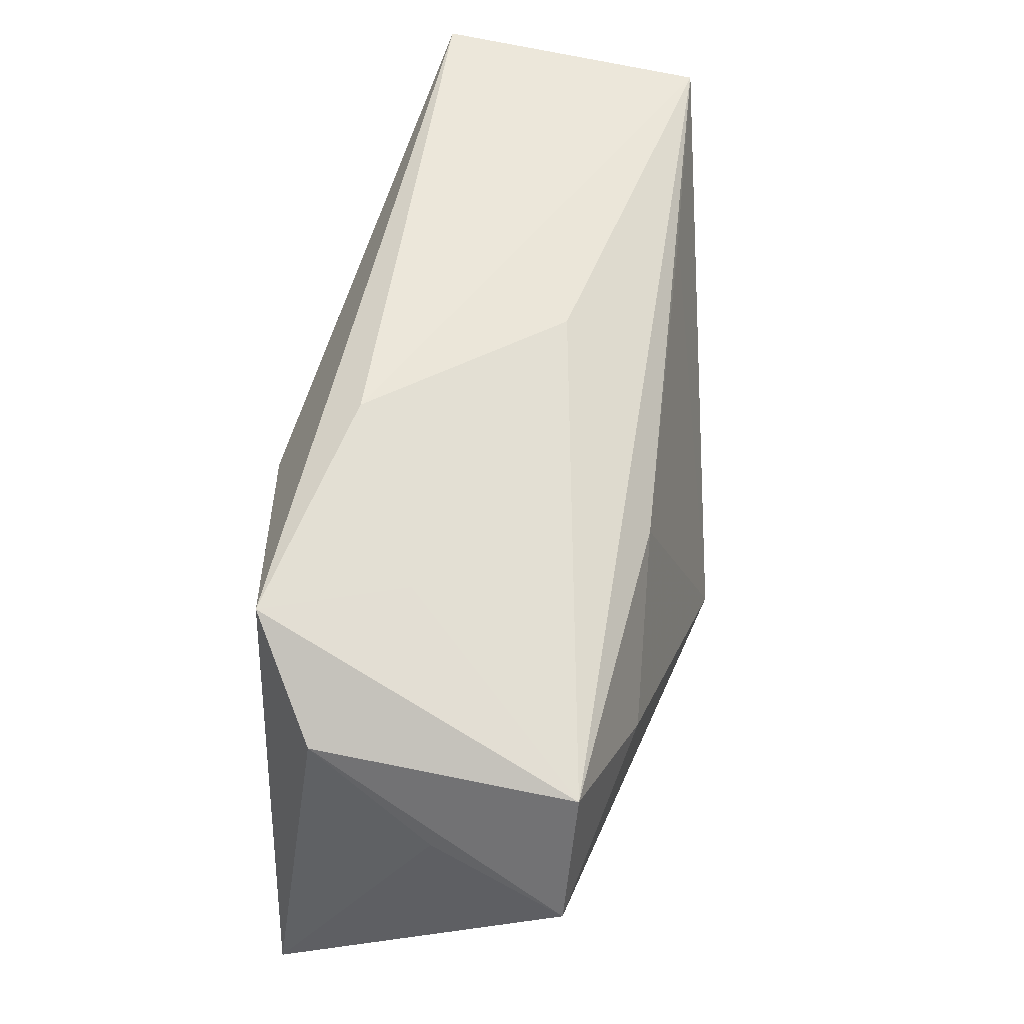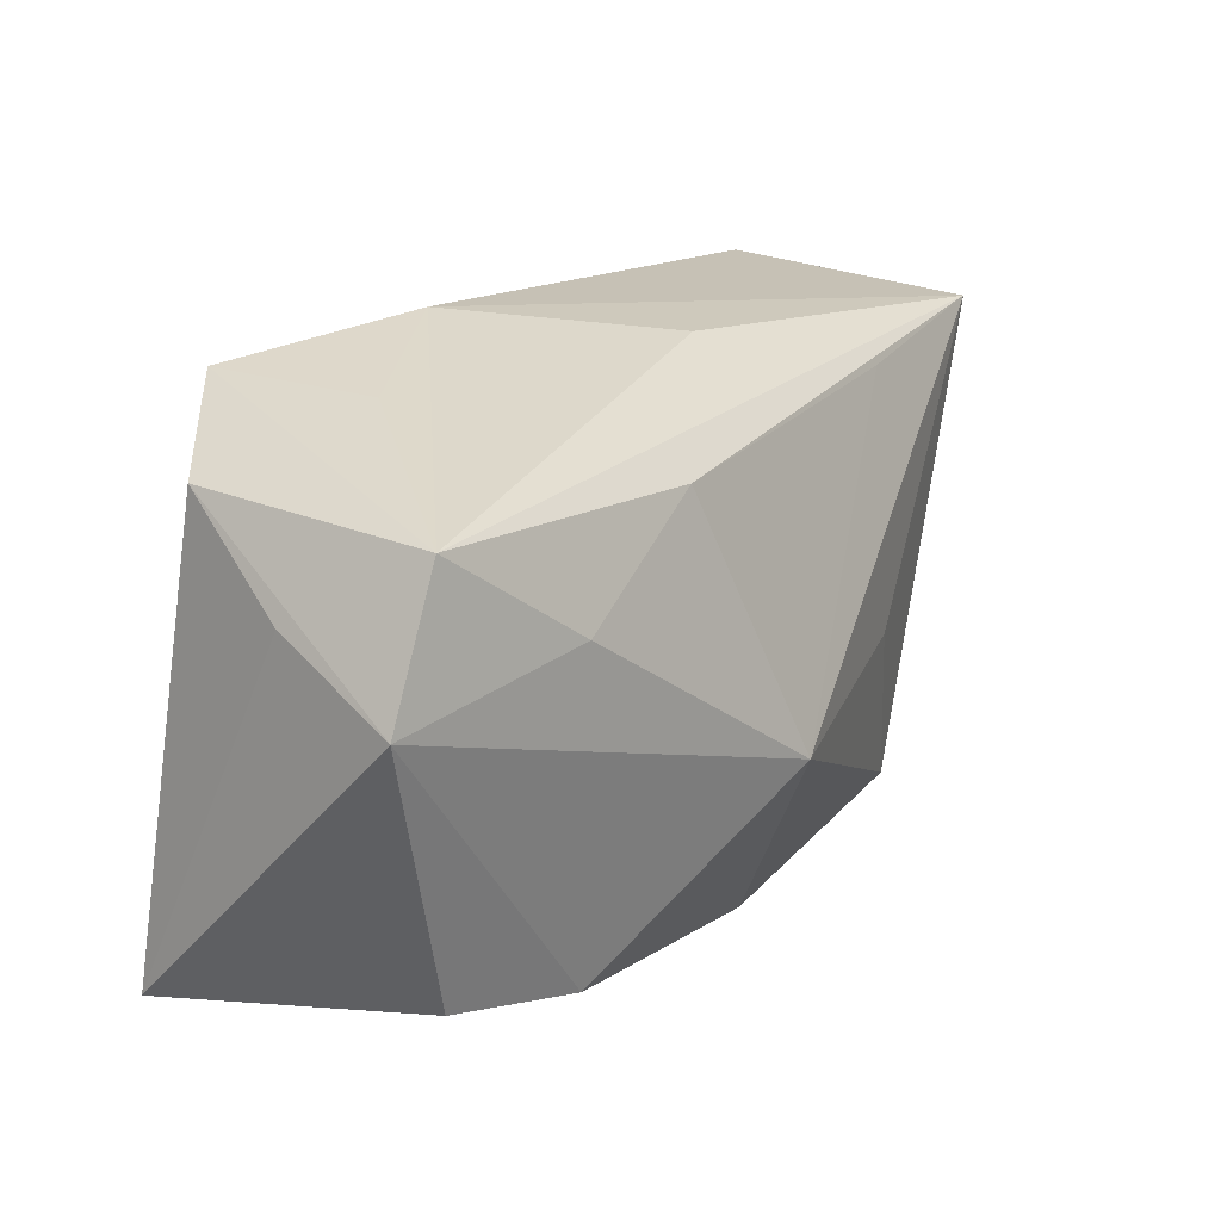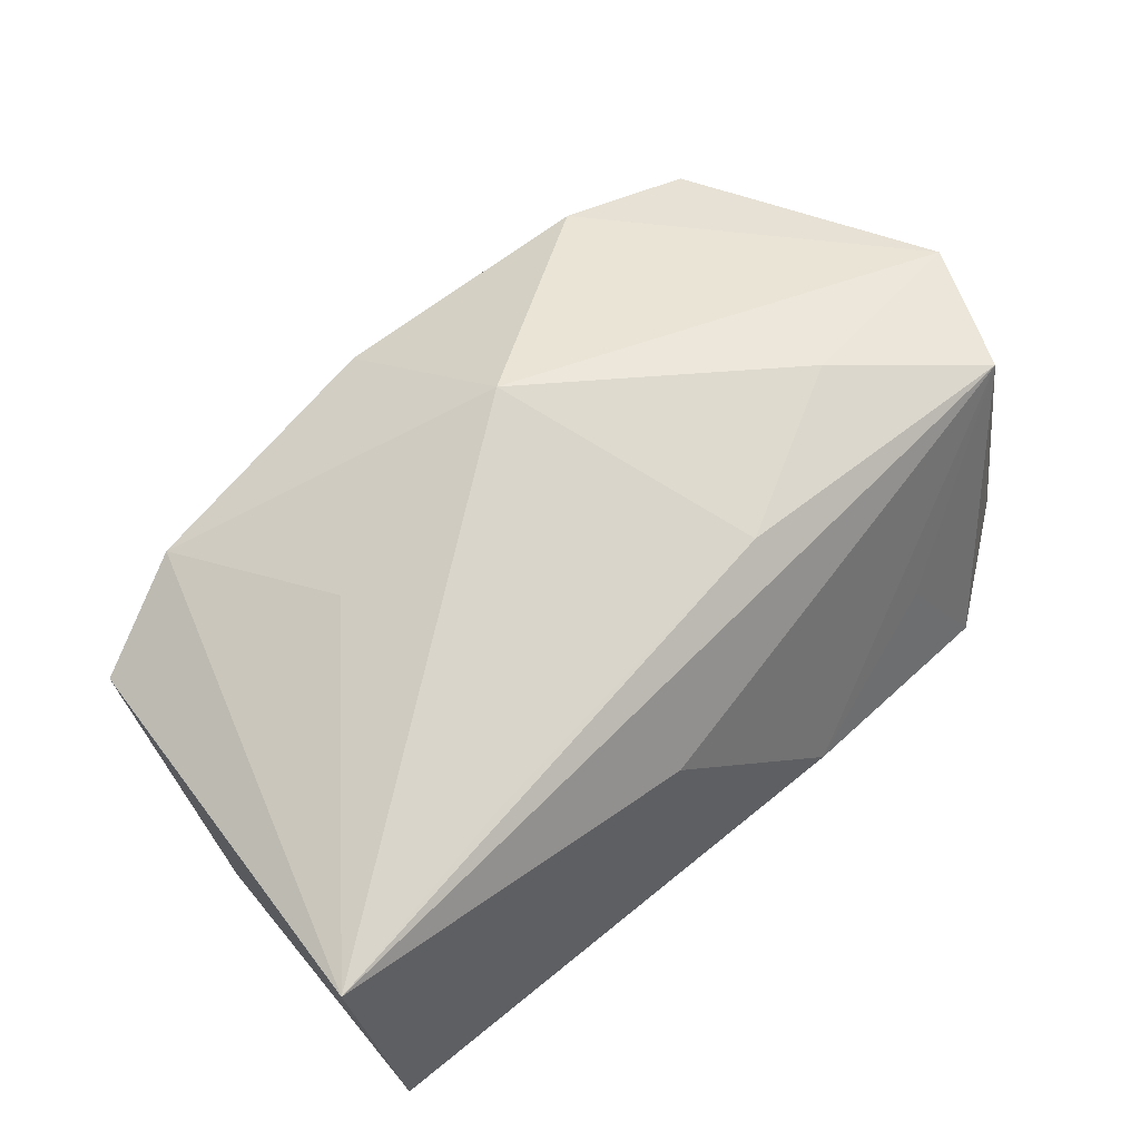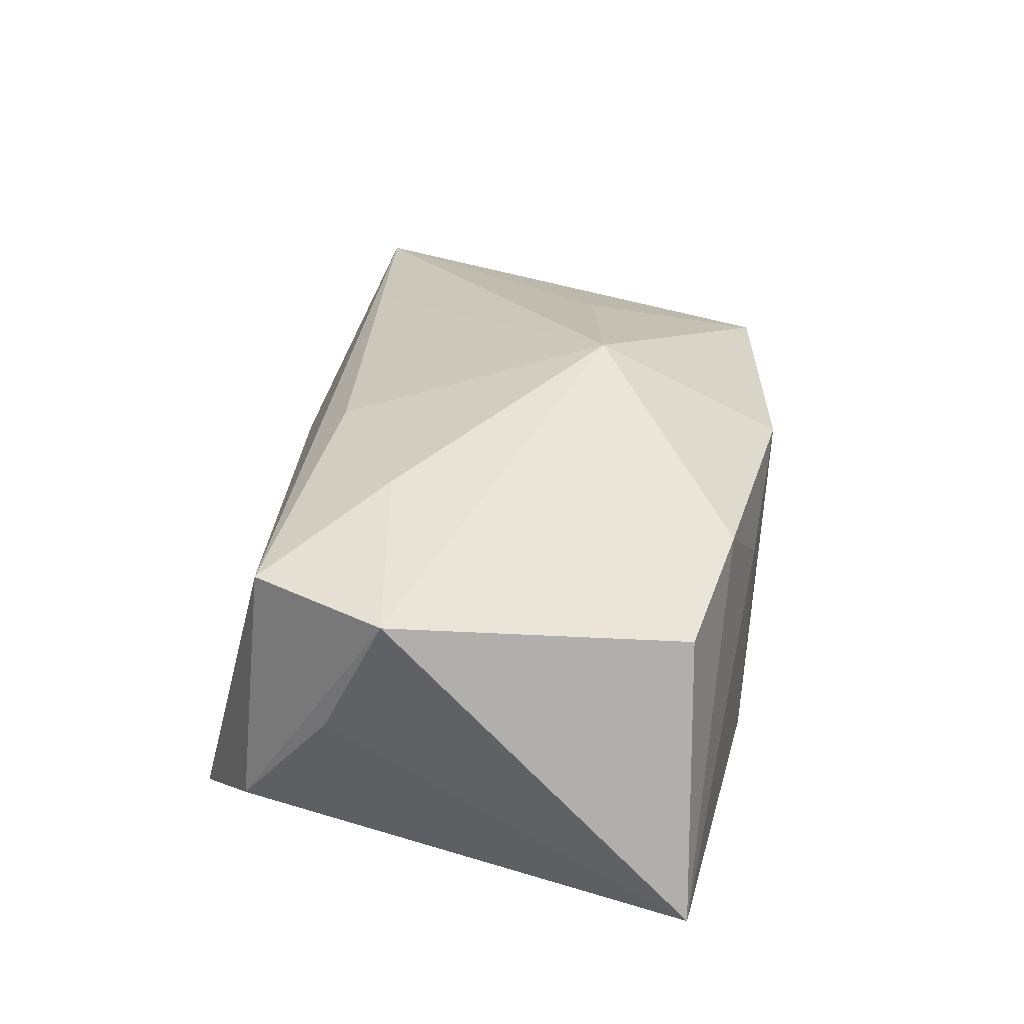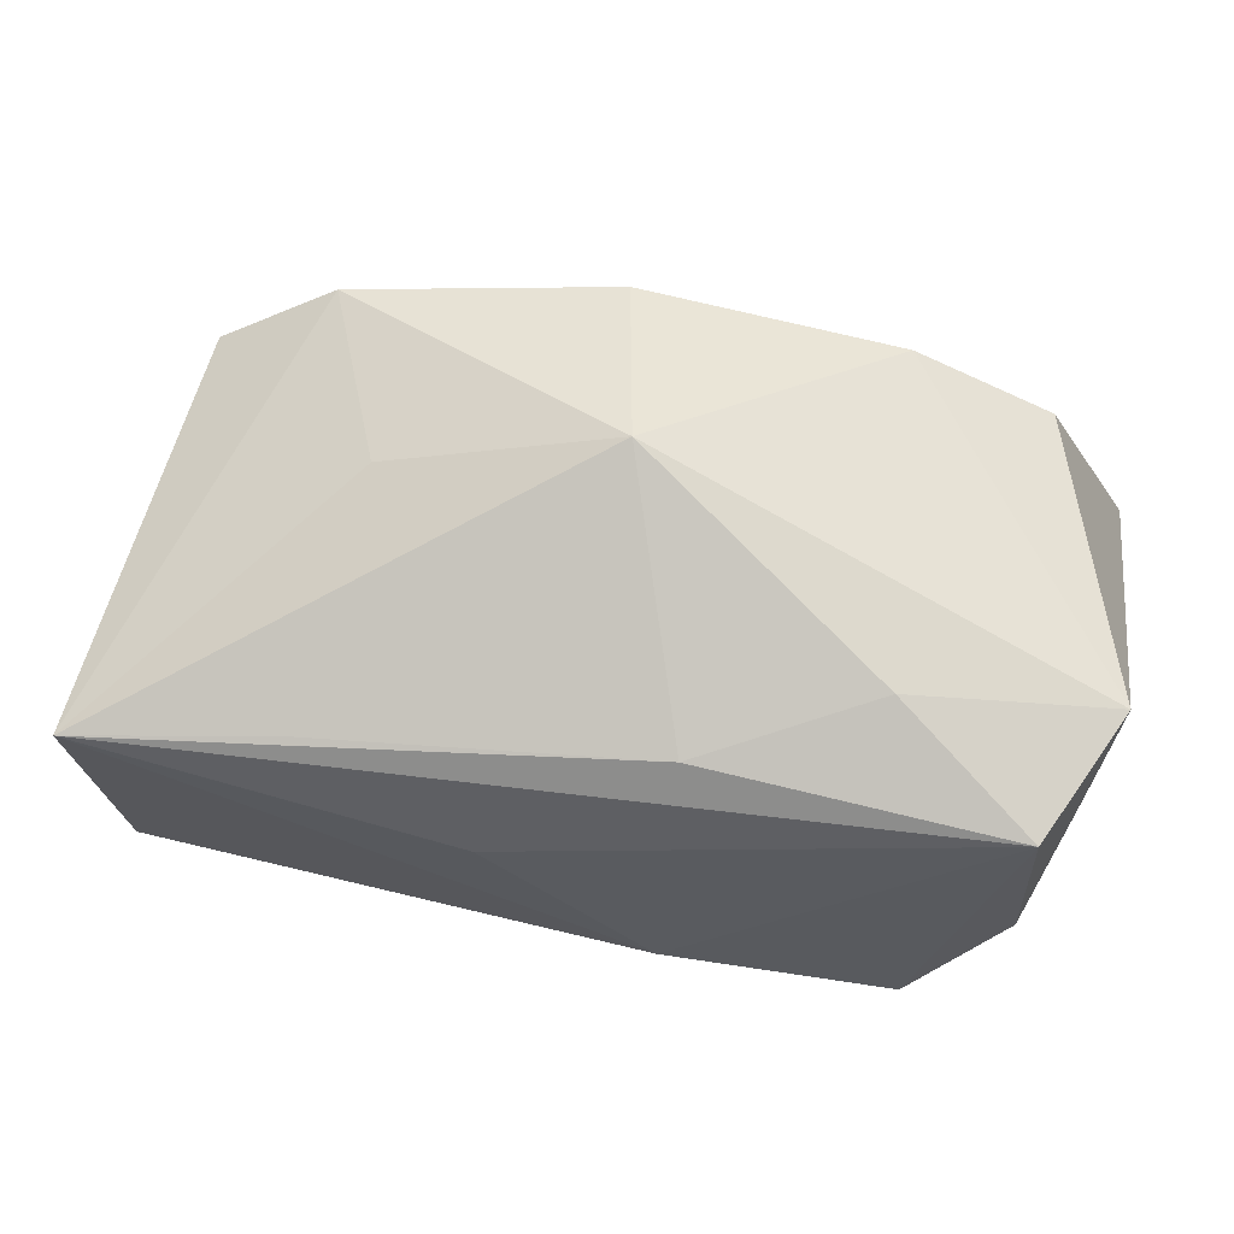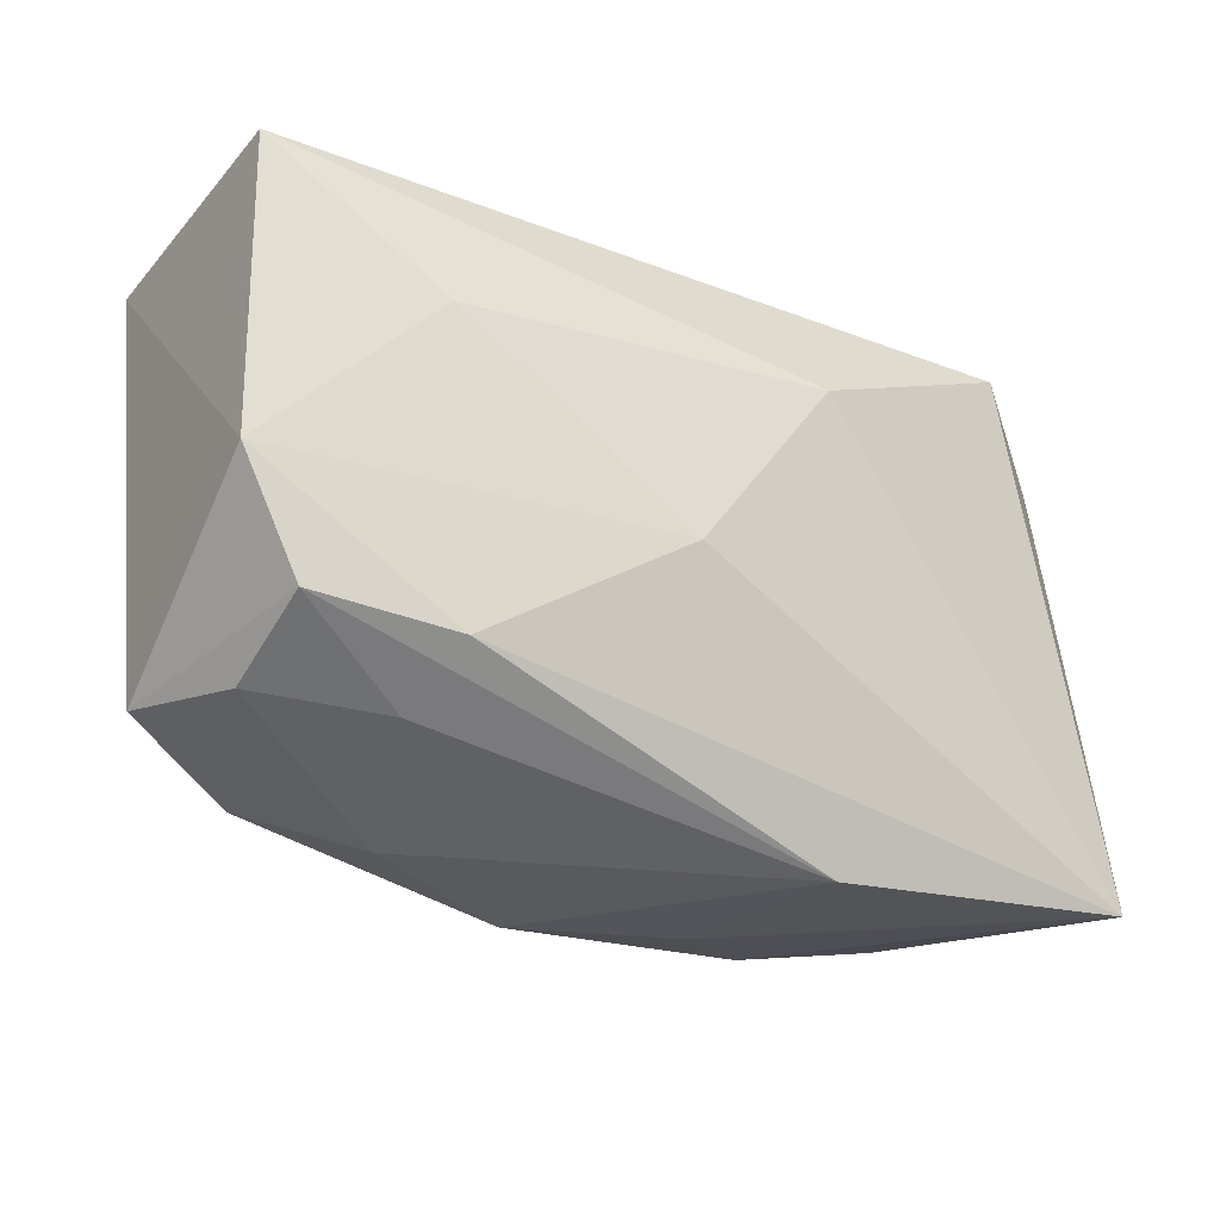
<metadata>
{"format":"obj","ext":"obj","renderer":"f3d","projection":"perspective","resolution":1024,"background":"white","views":[{"elev":54.9,"azim":-74.2,"up":"+Y"},{"elev":15.5,"azim":-49.3,"up":"+Y"},{"elev":59.4,"azim":141.2,"up":"+Z"},{"elev":34.7,"azim":-78.3,"up":"+Z"},{"elev":73.8,"azim":-166.2,"up":"+Z"},{"elev":-24.9,"azim":153.1,"up":"+Y"}]}
</metadata>
<code>
v -0.007352 0.01401 0.01636
v 0.04087 0.02179 0.008327
v 0.005783 -0.02467 0.01124
v 0.0231 0.01252 -0.01714
v 0.0231 0.01823 0.0115
v 0.038 0.02421 -0.01505
v -0.02176 0.005812 0.01921
v 0.003065 -0.002831 -0.01802
v -0.008736 0.01305 -0.01755
v 0.03304 -0.01204 -0.01543
v -0.0297 -0.0216 0.0123
v 0.02078 -0.01353 -0.0164
v 0.02301 -0.01768 -0.009752
v 0.03805 -0.002103 -0.016
v -0.03669 0.01589 -0.004904
v -0.03841 0.007662 0.005639
v -0.01757 -0.02331 0.01448
v -0.008907 -0.02467 0.007341
v 0.03904 -0.01528 0.003605
v 0.007022 0.02227 0.004831
v 0.01934 -0.02285 0.003993
v -0.03918 -0.02336 -0.009992
v -0.03918 0.002243 0.0172
v 0.03419 -0.01633 -0.006425
v -0.02246 0.02043 -0.0004724
v 0.001756 -0.008562 0.02102
v -0.03451 0.01407 0.01707
v 0.02933 -0.0197 0.008936
v -0.01217 -0.02467 -0.01044
v -0.008632 0.02463 -0.009148
v 0.02167 -0.004159 0.01404
v -0.02906 0.02236 -0.01139
f 9 8 22
f 22 11 23
f 30 2 6
f 9 6 4
f 4 8 9
f 26 23 17
f 23 11 17
f 11 22 17
f 7 23 26
f 31 2 26
f 9 22 32
f 32 6 9
f 32 30 6
f 26 17 3
f 23 7 27
f 15 32 22
f 23 27 15
f 15 27 32
f 8 4 14
f 14 4 6
f 19 10 14
f 6 2 14
f 14 2 19
f 24 10 19
f 18 22 29
f 29 3 18
f 18 17 22
f 18 3 17
f 2 30 20
f 20 27 2
f 30 27 20
f 2 27 1
f 1 27 7
f 1 7 26
f 30 32 25
f 25 27 30
f 32 27 25
f 16 22 23
f 23 15 16
f 16 15 22
f 8 14 12
f 12 14 10
f 12 22 8
f 12 10 29
f 29 22 12
f 29 10 13
f 10 24 13
f 21 3 29
f 29 13 21
f 21 13 24
f 26 2 5
f 5 1 26
f 2 1 5
f 28 24 19
f 28 21 24
f 3 21 28
f 26 3 28
f 28 31 26
f 19 2 28
f 2 31 28

</code>
